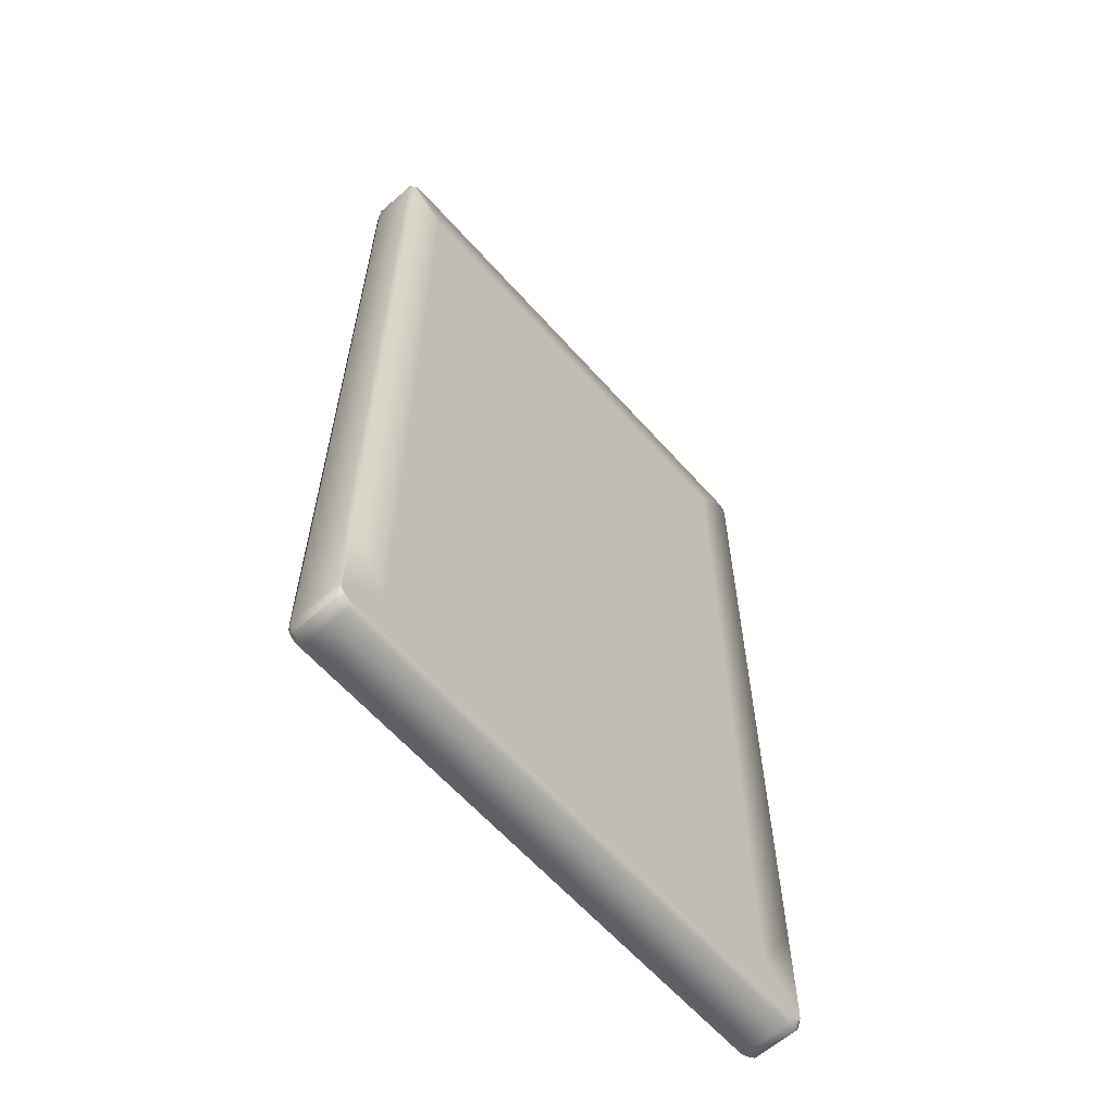
<metadata>
{"format":"obj","ext":"obj","renderer":"f3d","projection":"perspective","resolution":1024,"background":"white","views":[{"elev":-62.4,"azim":131.6,"up":"+Y"}]}
</metadata>
<code>
o HomeButton_Mesh
v 0.0778 -0.9205 0.03102
v 0.06275 -0.8944 0.03102
v 0.0397 -0.875 0.03102
v 0.01141 -0.8647 0.03102
v -0.01869 -0.8647 0.03102
v -0.04698 -0.875 0.03102
v -0.07004 -0.8944 0.03102
v -0.08509 -0.9205 0.03102
v -0.09031 -0.9501 0.03102
v -0.08509 -0.9797 0.03102
v -0.07004 -1.006 0.03102
v -0.04698 -1.025 0.03102
v -0.01869 -1.035 0.03102
v 0.01141 -1.035 0.03102
v 0.0397 -1.025 0.03102
v 0.06275 -1.006 0.03102
v 0.0778 -0.9797 0.03102
v 0.08303 -0.9501 0.03102
v -0.003641 -0.9501 0.03102
v -0.003641 -0.9501 0.06128
v 0.07182 -0.9226 0.06128
v 0.075 -0.9215 0.05826
v 0.05788 -0.8985 0.06128
v 0.06046 -0.8963 0.05826
v 0.03651 -0.8806 0.06128
v 0.0382 -0.8776 0.05826
v 0.0103 -0.871 0.06128
v 0.01089 -0.8677 0.05826
v -0.01759 -0.871 0.06128
v -0.01817 -0.8677 0.05826
v -0.04379 -0.8806 0.06128
v -0.04548 -0.8776 0.05826
v -0.06516 -0.8985 0.06128
v -0.06775 -0.8963 0.05826
v -0.0791 -0.9226 0.06128
v -0.08228 -0.9215 0.05826
v -0.08395 -0.9501 0.06128
v -0.08732 -0.9501 0.05826
v -0.0791 -0.9776 0.06128
v -0.08228 -0.9787 0.05826
v -0.06516 -1.002 0.06128
v -0.06775 -1.004 0.05826
v -0.04379 -1.02 0.06128
v -0.04548 -1.023 0.05826
v -0.01759 -1.029 0.06128
v -0.01817 -1.033 0.05826
v 0.0103 -1.029 0.06128
v 0.01089 -1.033 0.05826
v 0.03651 -1.02 0.06128
v 0.0382 -1.023 0.05826
v 0.05788 -1.002 0.06128
v 0.06046 -1.004 0.05826
v 0.07182 -0.9776 0.06128
v 0.075 -0.9787 0.05826
v 0.07667 -0.9501 0.06128
v 0.08004 -0.9501 0.05826
v -0.04707 -0.8749 0.03515
v -0.01872 -0.8646 0.03515
v 0.01144 -0.8646 0.03515
v 0.03979 -0.8749 0.03515
v 0.0629 -0.8943 0.03515
v 0.07798 -0.9204 0.03515
v 0.08322 -0.9501 0.03515
v 0.07798 -0.9798 0.03515
v 0.0629 -1.006 0.03515
v 0.03979 -1.025 0.03515
v 0.01144 -1.036 0.03515
v -0.01872 -1.036 0.03515
v -0.04707 -1.025 0.03515
v -0.07018 -1.006 0.03515
v -0.08527 -0.9798 0.03515
v -0.09051 -0.9501 0.03515
v -0.08527 -0.9204 0.03515
v -0.07018 -0.8943 0.03515
f 2 61 62 1
f 3 60 61 2
f 4 59 60 3
f 5 58 59 4
f 6 57 58 5
f 7 74 57 6
f 8 73 74 7
f 9 72 73 8
f 10 71 72 9
f 11 70 71 10
f 12 69 70 11
f 13 68 69 12
f 14 67 68 13
f 15 66 67 14
f 16 65 66 15
f 17 64 65 16
f 18 63 64 17
f 1 62 63 18
f 2 1 19
f 3 2 19
f 4 3 19
f 5 4 19
f 6 5 19
f 7 6 19
f 8 7 19
f 9 8 19
f 10 9 19
f 11 10 19
f 12 11 19
f 13 12 19
f 14 13 19
f 15 14 19
f 16 15 19
f 17 16 19
f 18 17 19
f 1 18 19
f 21 23 20
f 23 25 20
f 25 27 20
f 27 29 20
f 29 31 20
f 31 33 20
f 33 35 20
f 35 37 20
f 37 39 20
f 39 41 20
f 41 43 20
f 43 45 20
f 45 47 20
f 47 49 20
f 49 51 20
f 51 53 20
f 53 55 20
f 55 21 20
f 22 21 55 56
f 21 22 24 23
f 23 24 26 25
f 25 26 28 27
f 27 28 30 29
f 29 30 32 31
f 31 32 34 33
f 33 34 36 35
f 35 36 38 37
f 37 38 40 39
f 39 40 42 41
f 41 42 44 43
f 43 44 46 45
f 45 46 48 47
f 47 48 50 49
f 49 50 52 51
f 51 52 54 53
f 53 54 56 55
f 57 32 30 58
f 59 58 30 28
f 60 59 28 26
f 61 60 26 24
f 62 61 24 22
f 63 62 22 56
f 64 63 56 54
f 65 64 54 52
f 66 65 52 50
f 67 66 50 48
f 68 67 48 46
f 69 68 46 44
f 70 69 44 42
f 71 70 42 40
f 72 71 40 38
f 73 72 38 36
f 74 73 36 34
f 57 74 34 32
o PhoneBody_Mesh.001
v 0.9205 1.399 0.05981
v 0.9321 1.399 0.01658
v 0.8456 1.399 0.01658
v 0.8889 1.399 0.09145
v 0.8456 1.399 0.103
v 0.8024 1.399 0.09145
v 0.7708 1.399 0.05981
v 0.7592 1.399 0.01658
v 0.7708 1.399 -0.02664
v 0.8024 1.399 -0.05828
v 0.8456 1.399 -0.06986
v 0.8889 1.399 -0.05828
v 0.9205 1.399 -0.02664
v 0.9321 1.83 0.01658
v 0.9205 1.83 0.05981
v 0.8889 1.83 0.09145
v 0.8456 1.83 0.103
v 0.8024 1.83 0.09145
v 0.7708 1.83 0.05981
v 0.7592 1.83 0.01658
v 0.7708 1.83 -0.02664
v 0.8024 1.83 -0.05828
v 0.8456 1.83 -0.06986
v 0.8889 1.83 -0.05828
v 0.9205 1.83 -0.02664
v 0.719 1.83 -0.07518
v 0.7277 1.809 -0.09774
v -0.956 1.809 -0.09774
v -0.9661 1.83 -0.07518
v 0.9487 1.653 -0.09774
v -0.956 1.653 -0.09774
v -0.9661 1.83 0.1076
v 0.719 1.83 0.1076
v 0.9588 1.83 0.1076
v 0.9588 1.83 -0.07518
v -1.083 1.83 0.1076
v -1.083 1.83 -0.07518
v 1.076 1.83 0.1076
v 1.076 1.83 -0.07518
v -1.072 1.809 -0.09774
v 0.9487 1.809 -0.09774
v 1.064 1.809 -0.09774
v 1.103 1.828 -0.07518
v 1.091 1.807 -0.09774
v -1.134 1.653 -0.09774
v -1.134 1.747 -0.09774
v -1.132 1.773 -0.09774
v -1.098 1.807 -0.09774
v -1.12 1.795 -0.09774
v 1.127 1.653 -0.09774
v 1.127 1.747 -0.09774
v 1.125 1.773 -0.09774
v 1.113 1.795 -0.09774
v -0.956 -1.973 -0.09774
v -1.134 -1.685 -0.09774
v 1.127 -1.685 -0.09774
v 0.9487 -1.973 -0.09774
v -0.956 1.809 0.1337
v 0.7227 1.809 0.1337
v 0.9487 1.809 0.1337
v 0.9487 1.688 0.1337
v -0.9548 1.652 0.1321
v -0.956 1.653 0.1337
v -0.956 -1.685 0.1337
v -0.9548 -1.684 0.132
v 0.9475 1.652 0.1321
v 0.9487 1.653 0.1337
v -0.956 1.688 0.1337
v -1.002 1.688 0.1337
v -1.002 1.653 0.1337
v -1.072 1.809 0.1337
v 0.9942 1.653 0.1337
v 0.9942 1.688 0.1337
v 1.064 1.809 0.1337
v -1.002 -1.685 0.1337
v 0.9475 -1.684 0.132
v 0.9487 -1.685 0.1337
v 0.9942 -1.685 0.1337
v 0.9588 -2.202 -0.07518
v -0.9661 -2.202 -0.07518
v -0.956 -2.181 -0.09774
v 0.9487 -2.181 -0.09774
v -1.083 -2.202 -0.07518
v -1.072 -2.181 -0.09774
v -1.11 -2.2 -0.07518
v -1.098 -2.179 -0.09774
v -1.132 -2.188 -0.07518
v -1.12 -2.167 -0.09774
v -1.144 -2.166 -0.07518
v -1.132 -2.145 -0.09774
v -1.146 -2.139 -0.07518
v -1.134 -2.118 -0.09774
v -1.146 -1.701 -0.07518
v -1.146 1.672 -0.07518
v -1.146 1.767 -0.07518
v -1.144 1.794 -0.07518
v -1.132 1.816 -0.07518
v -1.11 1.828 -0.07518
v 1.125 1.816 -0.07518
v 1.137 1.794 -0.07518
v 1.139 1.767 -0.07518
v 1.139 1.672 -0.07518
v 1.139 -1.701 -0.07518
v 1.127 -2.118 -0.09774
v 1.139 -2.139 -0.07518
v 1.125 -2.145 -0.09774
v 1.137 -2.166 -0.07518
v 1.125 -2.188 -0.07518
v 1.113 -2.167 -0.09774
v 1.103 -2.2 -0.07518
v 1.091 -2.179 -0.09774
v 1.076 -2.202 -0.07518
v 1.064 -2.181 -0.09774
v 0.9588 -2.202 0.1076
v -0.9661 -2.202 0.1076
v -1.083 -2.202 0.1076
v -1.11 -2.2 0.1076
v -1.132 -2.188 0.1076
v -1.144 -2.166 0.1076
v -1.146 -2.139 0.1076
v -1.146 -1.701 0.1076
v -1.146 1.672 0.1076
v -1.146 1.767 0.1076
v -1.144 1.794 0.1076
v -1.132 1.816 0.1076
v -1.11 1.828 0.1076
v 1.103 1.828 0.1076
v 1.125 1.816 0.1076
v 1.137 1.794 0.1076
v 1.139 1.767 0.1076
v 1.139 1.672 0.1076
v 1.139 -1.701 0.1076
v 1.139 -2.139 0.1076
v 1.137 -2.166 0.1076
v 1.125 -2.188 0.1076
v 1.103 -2.2 0.1076
v 1.076 -2.202 0.1076
v 0.9487 -1.951 0.1337
v 0.9942 -1.858 0.1337
v 0.9487 -1.72 0.1337
v -0.956 -1.72 0.1337
v 0.9487 -2.181 0.1337
v -0.956 -2.181 0.1337
v 1.064 -2.181 0.1337
v 1.091 -2.179 0.1337
v 1.125 -2.145 0.1337
v 1.127 -2.118 0.1337
v 1.113 -2.167 0.1337
v 1.127 -1.685 0.1337
v 0.05139 -2.181 0.1337
v 0.1095 -2.142 0.1337
v 0.1095 -1.75 0.1337
v 0.03581 -1.72 0.1337
v 0.209 -1.869 0.1337
v 0.1697 -1.801 0.1337
v 0.1697 -2.092 0.1337
v 0.209 -2.024 0.1337
v -1.002 -1.858 0.1337
v -0.956 -1.951 0.1337
v -1.134 -1.685 0.1337
v -1.134 -2.118 0.1337
v -1.098 -2.179 0.1337
v -1.072 -2.181 0.1337
v -1.132 -2.145 0.1337
v -1.12 -2.167 0.1337
v -0.1168 -2.142 0.1337
v -0.07438 -2.181 0.1337
v -0.04309 -1.72 0.1337
v -0.1168 -1.75 0.1337
v -0.177 -1.801 0.1337
v -0.177 -2.092 0.1337
v -0.2163 -1.869 0.1337
v -0.2163 -2.024 0.1337
v -0.9465 1.644 0.1204
v -0.9465 -1.677 0.1204
v 0.9392 -1.677 0.1204
v 0.9392 1.644 0.1204
v -0.9475 -1.678 0.1219
v 0.9402 -1.678 0.1219
v -0.9475 1.645 0.1219
v 0.9402 1.645 0.1219
v -1.098 1.807 0.1337
v -1.134 1.747 0.1337
v -1.134 1.653 0.1337
v -1.132 1.773 0.1337
v -1.12 1.795 0.1337
v 1.127 1.653 0.1337
v 1.127 1.747 0.1337
v 1.091 1.807 0.1337
v 1.125 1.773 0.1337
v 1.113 1.795 0.1337
v -0.04294 -2.169 0.1337
v 0.03566 -2.169 0.1337
v 0.2227 -1.946 0.1337
v -0.23 -1.946 0.1337
v 0.2053 -1.946 0.1337
v 0.1927 -1.875 0.1337
v 0.1564 -1.812 0.1337
v 0.1008 -1.765 0.1337
v 0.03263 -1.74 0.1337
v -0.03992 -1.74 0.1337
v -0.1081 -1.765 0.1337
v -0.1637 -1.812 0.1337
v -0.1999 -1.875 0.1337
v -0.2125 -1.946 0.1337
v -0.1999 -2.018 0.1337
v -0.1637 -2.08 0.1337
v -0.1081 -2.127 0.1337
v -0.03992 -2.152 0.1337
v 0.03263 -2.152 0.1337
v 0.1008 -2.127 0.1337
v 0.1564 -2.08 0.1337
v 0.1927 -2.018 0.1337
v 0.1927 -2.018 0.1287
v 0.1927 -2.018 0.1071
v 0.1564 -2.08 0.1071
v 0.1564 -2.08 0.1287
v 0.1008 -2.127 0.1287
v 0.1008 -2.127 0.1071
v 0.03263 -2.152 0.1071
v 0.03263 -2.152 0.1287
v -0.03992 -2.152 0.1071
v -0.03992 -2.152 0.1287
v -0.1081 -2.127 0.1071
v -0.1081 -2.127 0.1287
v -0.1637 -2.08 0.1071
v -0.1637 -2.08 0.1287
v -0.1999 -2.018 0.1071
v -0.1999 -2.018 0.1287
v -0.2125 -1.946 0.1071
v -0.2125 -1.946 0.1287
v -0.1999 -1.875 0.1071
v -0.1999 -1.875 0.1287
v -0.1637 -1.812 0.1071
v -0.1637 -1.812 0.1287
v -0.1081 -1.765 0.1071
v -0.1081 -1.765 0.1287
v -0.03992 -1.74 0.1071
v -0.03992 -1.74 0.1287
v 0.03263 -1.74 0.1071
v 0.03263 -1.74 0.1287
v 0.1008 -1.765 0.1071
v 0.1008 -1.765 0.1287
v 0.1564 -1.812 0.1071
v 0.1564 -1.812 0.1287
v 0.1927 -1.875 0.1071
v 0.1927 -1.875 0.1287
v 0.2053 -1.946 0.1071
v 0.2053 -1.946 0.1287
v 0.1927 -1.875 0.09929
v 0.2053 -1.946 0.09929
v 0.1564 -1.812 0.09929
v 0.1008 -1.765 0.09929
v 0.03263 -1.74 0.09929
v -0.03992 -1.74 0.09929
v -0.1081 -1.765 0.09929
v -0.1637 -1.812 0.09929
v -0.1999 -1.875 0.09929
v -0.2125 -1.946 0.09929
v -0.1999 -2.018 0.09929
v -0.1637 -2.08 0.09929
v -0.1081 -2.127 0.09929
v -0.03992 -2.152 0.09929
v 0.03263 -2.152 0.09929
v 0.1008 -2.127 0.09929
v 0.1564 -2.08 0.09929
v 0.1927 -2.018 0.09929
v -0.003641 -1.946 0.09929
v 0.7755 1.83 -0.02391
v 0.7647 1.83 0.01658
v 0.7755 1.83 0.05708
v 0.8051 1.83 0.08672
v 0.8456 1.83 0.09756
v 0.8861 1.83 0.08672
v 0.9158 1.83 0.05708
v 0.9266 1.83 0.01658
v 0.9158 1.83 -0.02391
v 0.8861 1.83 -0.05355
v 0.8456 1.83 -0.0644
v 0.8051 1.83 -0.05355
v 0.8889 1.411 -0.05828
v 0.8456 1.411 -0.06986
v 0.8024 1.411 -0.05828
v 0.7708 1.411 -0.02664
v 0.7592 1.411 0.01658
v 0.7708 1.411 0.05981
v 0.8024 1.411 0.09145
v 0.8456 1.411 0.103
v 0.8889 1.411 0.09145
v 0.9205 1.411 0.05981
v 0.9321 1.411 0.01658
v 0.9205 1.411 -0.02664
v 0.805 1.807 0.087
v 0.7752 1.807 0.05724
v 0.7643 1.807 0.01658
v 0.7752 1.807 -0.02407
v 0.805 1.807 -0.05384
v 0.8456 1.807 -0.06473
v 0.8863 1.807 -0.05384
v 0.9161 1.807 -0.02407
v 0.927 1.807 0.01658
v 0.9161 1.807 0.05724
v 0.8863 1.807 0.087
v 0.8456 1.807 0.0979
f 75 76 77
f 78 75 77
f 79 78 77
f 80 79 77
f 81 80 77
f 82 81 77
f 83 82 77
f 84 83 77
f 85 84 77
f 86 85 77
f 87 86 77
f 76 87 77
f 365 76 75 364
f 364 75 78 363
f 363 78 79 362
f 362 79 80 361
f 361 80 81 360
f 360 81 82 359
f 359 82 83 358
f 357 358 83 84
f 357 84 85 356
f 356 85 86 355
f 366 355 86 87
f 366 87 76 365
f 119 120 105
f 102 105 114
f 121 105 120
f 105 122 114
f 105 121 123 122
f 124 104 125
f 104 126 125
f 118 104 116
f 127 126 104 118
f 128 129 119 105
f 124 130 131 104
f 131 128 105 104
f 136 137 138 139
f 140 141 137 136
f 141 135 142 137
f 142 143 144 137
f 143 142 132 145
f 146 147 135 141
f 137 144 149 138
f 140 150 151 141
f 151 152 146 141
f 153 154 155 156
f 154 157 158 155
f 157 159 160 158
f 159 161 162 160
f 161 163 164 162
f 163 165 166 164
f 129 166 165 167
f 129 167 168 119
f 168 169 120 119
f 169 170 121 120
f 123 121 170 171
f 122 123 171 172
f 172 111 114 122
f 117 173 127 118
f 126 127 173 174
f 125 126 174 175
f 175 176 124 125
f 176 177 130 124
f 178 130 177 179
f 180 178 179 181
f 181 182 183 180
f 182 184 185 183
f 184 186 187 185
f 153 156 187 186
f 191 192 161 159
f 192 193 163 161
f 193 194 165 163
f 167 165 194 195
f 167 195 196 168
f 196 197 169 168
f 197 198 170 169
f 171 170 198 199
f 172 171 199 200
f 200 110 111 172
f 201 202 173 117
f 174 173 202 203
f 175 174 203 204
f 204 205 176 175
f 205 206 177 176
f 179 177 206 207
f 181 179 207 208
f 208 209 182 181
f 209 210 184 182
f 212 213 214
f 213 152 151 214
f 213 220 221
f 213 219 222 220
f 223 152 213 221
f 226 214 227
f 229 214 226
f 232 233 215
f 232 149 234 235
f 195 194 235 234
f 235 194 193 238
f 238 232 235
f 239 238 193 192
f 239 236 232 238
f 215 138 149 232
f 215 243 242
f 243 215 244
f 252 253 250 249
f 254 252 249 248
f 255 254 248 251
f 253 255 251 250
f 139 150 253 252
f 136 139 252 254
f 140 136 254 255
f 150 140 255 253
f 143 145 256
f 257 258 144 143
f 199 198 259 260
f 143 259 257
f 200 199 260 256
f 257 197 196 258
f 145 110 200 256
f 259 198 197 257
f 260 259 143 256
f 146 261 262 147
f 262 261 205 204
f 204 203 264 262
f 264 147 262
f 203 202 265 264
f 265 202 201 263
f 147 264 265 263
f 149 144 258 234
f 195 234 258 196
f 155 158 128
f 129 128 166
f 239 192 191 236
f 128 164 166
f 160 128 158
f 162 164 128 160
f 223 206 205 261
f 156 155 128 131
f 130 178 131
f 131 187 156
f 131 185 187
f 207 206 223 221
f 208 207 221 220
f 180 131 178
f 222 209 208 220
f 131 180 183 185
f 139 138 151 150
f 146 152 223 261
f 222 219 210 209
f 267 224 225
f 268 212 228
f 231 212 268
f 246 233 269
f 269 233 247
f 270 268 228 271
f 271 228 229 272
f 272 229 226 273
f 273 226 227 274
f 274 227 242 275
f 275 242 243 276
f 276 243 244 277
f 277 244 246 278
f 278 246 269 279
f 279 269 247 280
f 280 247 245 281
f 281 245 240 282
f 282 240 266 283
f 283 266 267 284
f 284 267 225 285
f 285 225 230 286
f 286 230 231 287
f 287 231 268 270
f 288 289 290 291
f 292 291 290 293
f 292 293 294 295
f 295 294 296 297
f 297 296 298 299
f 299 298 300 301
f 301 300 302 303
f 303 302 304 305
f 305 304 306 307
f 307 306 308 309
f 309 308 310 311
f 311 310 312 313
f 313 312 314 315
f 315 314 316 317
f 317 316 318 319
f 319 318 320 321
f 321 320 322 323
f 323 322 289 288
f 320 324 325 322
f 318 326 324 320
f 316 327 326 318
f 314 328 327 316
f 312 329 328 314
f 310 330 329 312
f 308 331 330 310
f 306 332 331 308
f 304 333 332 306
f 302 334 333 304
f 300 335 334 302
f 298 336 335 300
f 296 337 336 298
f 294 338 337 296
f 293 339 338 294
f 290 340 339 293
f 290 289 341 340
f 322 325 341 289
f 325 324 342
f 324 326 342
f 326 327 342
f 327 328 342
f 328 329 342
f 329 330 342
f 330 331 342
f 331 332 342
f 332 333 342
f 333 334 342
f 334 335 342
f 335 336 342
f 336 337 342
f 337 338 342
f 338 339 342
f 339 340 342
f 340 341 342
f 341 325 342
f 353 372 373 352
f 354 371 372 353
f 348 377 378 347
f 349 376 377 348
f 147 263 148
f 346 347 378 367
f 368 345 346 367
f 133 132 142 135
f 133 135 134
f 147 148 134 135
f 371 354 343 370
f 370 343 344 369
f 368 369 344 345
f 376 349 350 375
f 375 350 351 374
f 374 351 352 373
f 113 117 118 116
f 117 113 112 201
f 263 201 112 148
f 99 98 352 351
f 353 352 98 97
f 354 353 97 96
f 101 104 105 102
f 104 101 115
f 115 116 104
f 343 354 96 95
f 91 90 348 347
f 346 92 91 347
f 348 90 89 349
f 349 89 88 350
f 350 88 99 351
f 148 112 108 134
f 90 108 89
f 108 88 89
f 91 108 90
f 116 115 109 113
f 98 109 97
f 109 98 99
f 108 112 113 109
f 109 88 108
f 88 109 99
f 103 111 110 106
f 103 102 114 111
f 106 110 145 132
f 94 344 343 95
f 345 344 94 93
f 92 346 345 93
f 100 101 102 103
f 100 95 96
f 100 94 95
f 97 100 96
f 132 133 107 106
f 107 92 93
f 107 91 92
f 134 108 107 133
f 100 103 106 107
f 107 94 100
f 100 109 115 101
f 100 97 109
f 108 91 107
f 94 107 93
f 360 368 367 361
f 360 359 369 368
f 358 370 369 359
f 357 371 370 358
f 372 371 357 356
f 373 372 356 355
f 366 374 373 355
f 365 375 374 366
f 364 376 375 365
f 377 376 364 363
f 378 377 363 362
f 367 378 362 361
f 215 233 246 244
f 212 214 229 228
f 214 151 227
f 227 151 138 242
f 242 138 215
f 157 190 191 159
f 232 236 237
f 236 191 190 237
f 233 232 237 217
f 245 217 240
f 247 233 217 245
f 184 210 211 186
f 219 218 211 210
f 219 213 218
f 240 241 266
f 266 241 224 267
f 154 153 188 189
f 157 154 189 190
f 186 211 188 153
f 189 241 217
f 218 216 188 211
f 212 216 218 213
f 224 216 225
f 225 216 230
f 237 190 189 217
f 240 217 241
f 216 212 231 230
f 241 189 188 224
f 224 188 216
f 248 249 250 251
o PowerButton_Mesh.002
v -0.441 0.6446 0.03397
v -0.306 0.6446 0.03397
v -0.441 0.6735 0.03397
v -0.306 0.6735 0.03397
v -0.441 0.6735 -0.02381
v -0.306 0.6735 -0.02381
v -0.441 0.6446 -0.02381
v -0.306 0.6446 -0.02381
v -0.4444 0.6446 -0.009367
v -0.3026 0.6446 -0.009367
v -0.4459 0.6446 0.005078
v -0.3011 0.6446 0.005078
v -0.4444 0.6446 0.01952
v -0.3026 0.6446 0.01952
v -0.3026 0.6735 -0.009367
v -0.3011 0.6735 0.005078
v -0.3026 0.6735 0.01952
v -0.4444 0.6735 -0.009367
v -0.4459 0.6735 0.005078
v -0.4444 0.6735 0.01952
v -0.4336 0.7024 0.02463
v -0.437 0.7014 0.02887
v -0.4398 0.6983 0.03245
v -0.441 0.693 0.03397
v -0.3072 0.6983 0.03245
v -0.31 0.7014 0.02887
v -0.3134 0.7024 0.02463
v -0.306 0.693 0.03397
v -0.441 0.693 -0.02381
v -0.4398 0.6983 -0.02229
v -0.437 0.7014 -0.01871
v -0.4336 0.7024 -0.01447
v -0.306 0.693 -0.02381
v -0.3072 0.6983 -0.02229
v -0.31 0.7014 -0.01871
v -0.3134 0.7024 -0.01447
v -0.4444 0.693 0.01952
v -0.4431 0.6977 0.01952
v -0.4396 0.7011 0.01952
v -0.4349 0.7024 0.01952
v -0.3026 0.693 0.01952
v -0.3039 0.6977 0.01952
v -0.3074 0.7011 0.01952
v -0.3121 0.7024 0.01952
v -0.4459 0.693 0.005078
v -0.4446 0.6977 0.005078
v -0.4412 0.7011 0.005078
v -0.4365 0.7024 0.005078
v -0.3011 0.693 0.005078
v -0.3024 0.6977 0.005078
v -0.3058 0.7011 0.005078
v -0.3104 0.7024 0.005078
v -0.4444 0.693 -0.009367
v -0.4431 0.6977 -0.009367
v -0.4396 0.7011 -0.009367
v -0.4349 0.7024 -0.009367
v -0.3026 0.693 -0.009367
v -0.3039 0.6977 -0.009367
v -0.3074 0.7011 -0.009367
v -0.3121 0.7024 -0.009367
f 379 380 382 381
f 381 382 406 402
f 426 418 422 430
f 434 426 430 438
f 407 411 384 383
f 383 384 386 385
f 385 386 388 387
f 387 388 390 389
f 389 390 392 391
f 391 392 380 379
f 388 386 384 393
f 390 388 393 394
f 392 390 394 395
f 380 392 395 382
f 393 384 411 435
f 394 393 435 427
f 395 394 427 419
f 382 395 419 406
f 385 387 396 383
f 387 389 397 396
f 389 391 398 397
f 391 379 381 398
f 383 396 431 407
f 396 397 423 431
f 397 398 415 423
f 398 381 402 415
f 418 399 405 422
f 438 414 410 434
f 402 401 416 415
f 401 400 417 416
f 400 399 418 417
f 399 400 404 405
f 400 401 403 404
f 401 402 406 403
f 405 404 421 422
f 404 403 420 421
f 403 406 419 420
f 410 409 433 434
f 409 408 432 433
f 408 407 431 432
f 407 408 412 411
f 408 409 413 412
f 409 410 414 413
f 411 412 436 435
f 412 413 437 436
f 413 414 438 437
f 415 416 424 423
f 416 417 425 424
f 417 418 426 425
f 422 421 429 430
f 421 420 428 429
f 420 419 427 428
f 423 424 432 431
f 424 425 433 432
f 425 426 434 433
f 430 429 437 438
f 429 428 436 437
f 428 427 435 436
o VolumeButton_Mesh.003
v 0.4482 0.5432 0.02868
v 0.4482 0.2435 0.02868
v 0.4771 0.5432 0.02868
v 0.4771 0.2435 0.02868
v 0.4771 0.5432 -0.01852
v 0.4771 0.2435 -0.01852
v 0.4482 0.5432 -0.01852
v 0.4482 0.2435 -0.01852
v 0.4482 0.5466 -0.006721
v 0.4482 0.2402 -0.006721
v 0.4482 0.5481 0.005078
v 0.4482 0.2387 0.005078
v 0.4482 0.5466 0.01688
v 0.4482 0.2402 0.01688
v 0.4771 0.2402 -0.006721
v 0.4771 0.2387 0.005078
v 0.4771 0.2402 0.01688
v 0.4771 0.5466 -0.006721
v 0.4771 0.5481 0.005078
v 0.4771 0.5466 0.01688
v 0.506 0.5358 0.02105
v 0.5051 0.5392 0.02451
v 0.5019 0.542 0.02744
v 0.4966 0.5432 0.02868
v 0.5019 0.2447 0.02744
v 0.5051 0.2476 0.02451
v 0.506 0.2509 0.02105
v 0.4966 0.2435 0.02868
v 0.4966 0.5432 -0.01852
v 0.5019 0.542 -0.01728
v 0.5051 0.5392 -0.01435
v 0.506 0.5358 -0.01089
v 0.4966 0.2435 -0.01852
v 0.5019 0.2447 -0.01728
v 0.5051 0.2476 -0.01435
v 0.506 0.2509 -0.01089
v 0.4966 0.5466 0.01688
v 0.5013 0.5453 0.01688
v 0.5047 0.5418 0.01688
v 0.506 0.5371 0.01688
v 0.4966 0.2402 0.01688
v 0.5013 0.2414 0.01688
v 0.5047 0.2449 0.01688
v 0.506 0.2496 0.01688
v 0.4966 0.5481 0.005078
v 0.5013 0.5468 0.005078
v 0.5047 0.5434 0.005078
v 0.506 0.5387 0.005078
v 0.4966 0.2387 0.005078
v 0.5013 0.2399 0.005078
v 0.5047 0.2433 0.005078
v 0.506 0.248 0.005078
v 0.4966 0.5466 -0.006721
v 0.5013 0.5453 -0.006721
v 0.5047 0.5418 -0.006721
v 0.506 0.5371 -0.006721
v 0.4966 0.2402 -0.006721
v 0.5013 0.2414 -0.006721
v 0.5047 0.2449 -0.006721
v 0.506 0.2496 -0.006721
f 439 440 442 441
f 441 442 466 462
f 486 478 482 490
f 494 486 490 498
f 467 471 444 443
f 443 444 446 445
f 445 446 448 447
f 447 448 450 449
f 449 450 452 451
f 451 452 440 439
f 448 446 444 453
f 450 448 453 454
f 452 450 454 455
f 440 452 455 442
f 453 444 471 495
f 454 453 495 487
f 455 454 487 479
f 442 455 479 466
f 445 447 456 443
f 447 449 457 456
f 449 451 458 457
f 451 439 441 458
f 443 456 491 467
f 456 457 483 491
f 457 458 475 483
f 458 441 462 475
f 478 459 465 482
f 498 474 470 494
f 462 461 476 475
f 461 460 477 476
f 460 459 478 477
f 459 460 464 465
f 460 461 463 464
f 461 462 466 463
f 465 464 481 482
f 464 463 480 481
f 463 466 479 480
f 470 469 493 494
f 469 468 492 493
f 468 467 491 492
f 467 468 472 471
f 468 469 473 472
f 469 470 474 473
f 471 472 496 495
f 472 473 497 496
f 473 474 498 497
f 475 476 484 483
f 476 477 485 484
f 477 478 486 485
f 482 481 489 490
f 481 480 488 489
f 480 479 487 488
f 483 484 492 491
f 484 485 493 492
f 485 486 494 493
f 490 489 497 498
f 489 488 496 497
f 488 487 495 496

</code>
